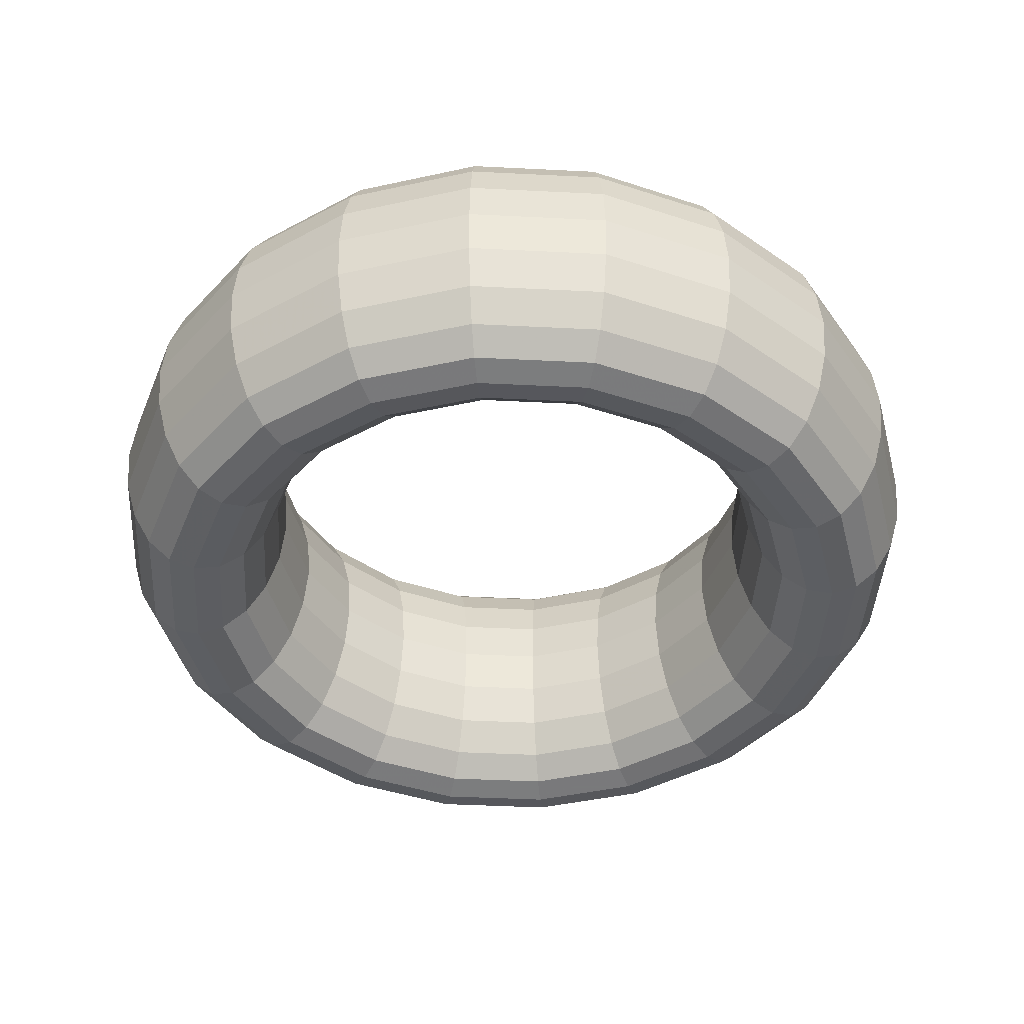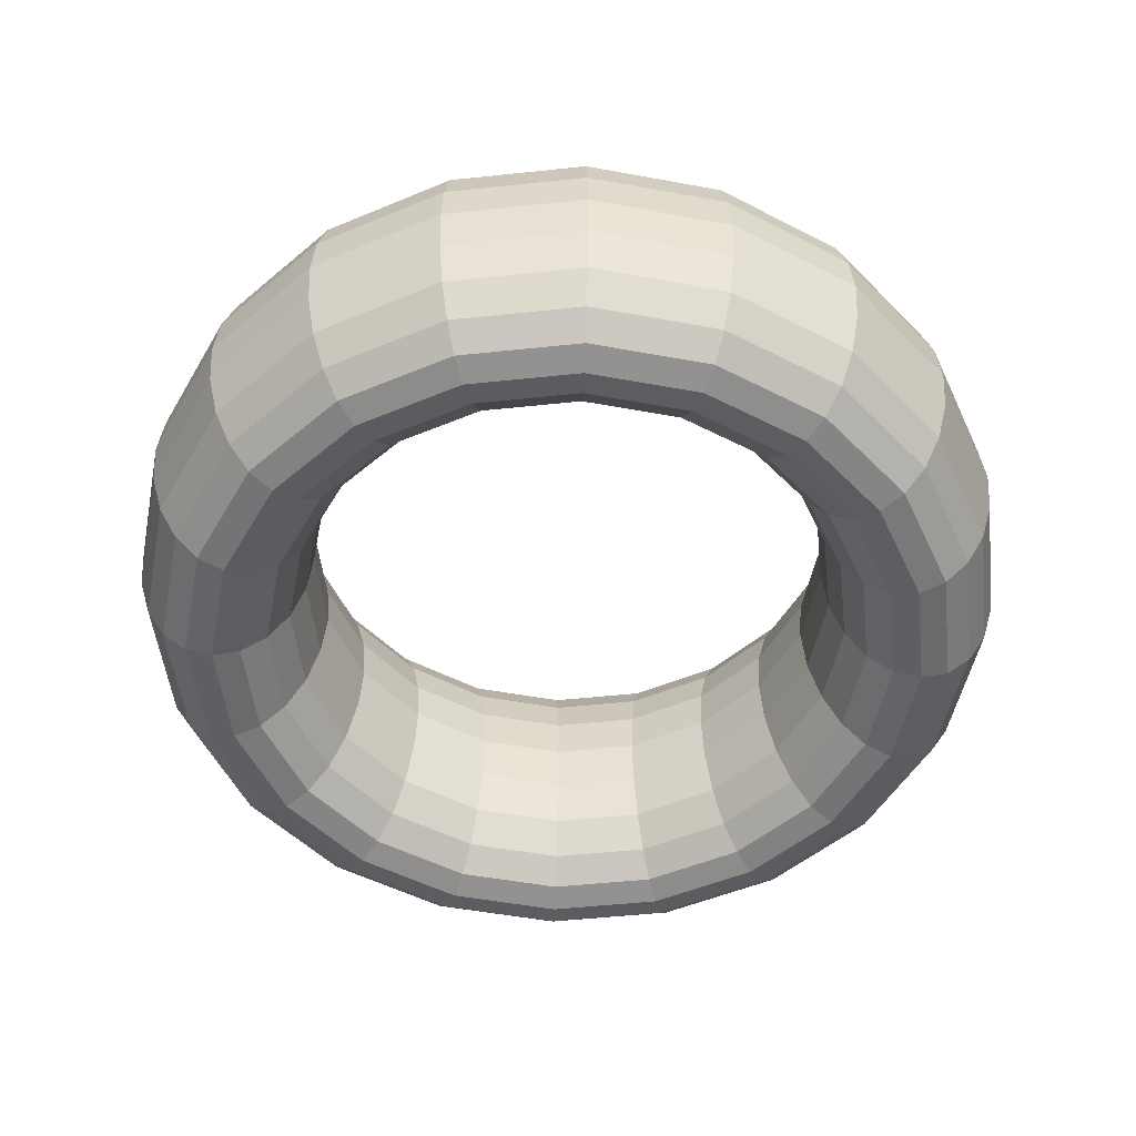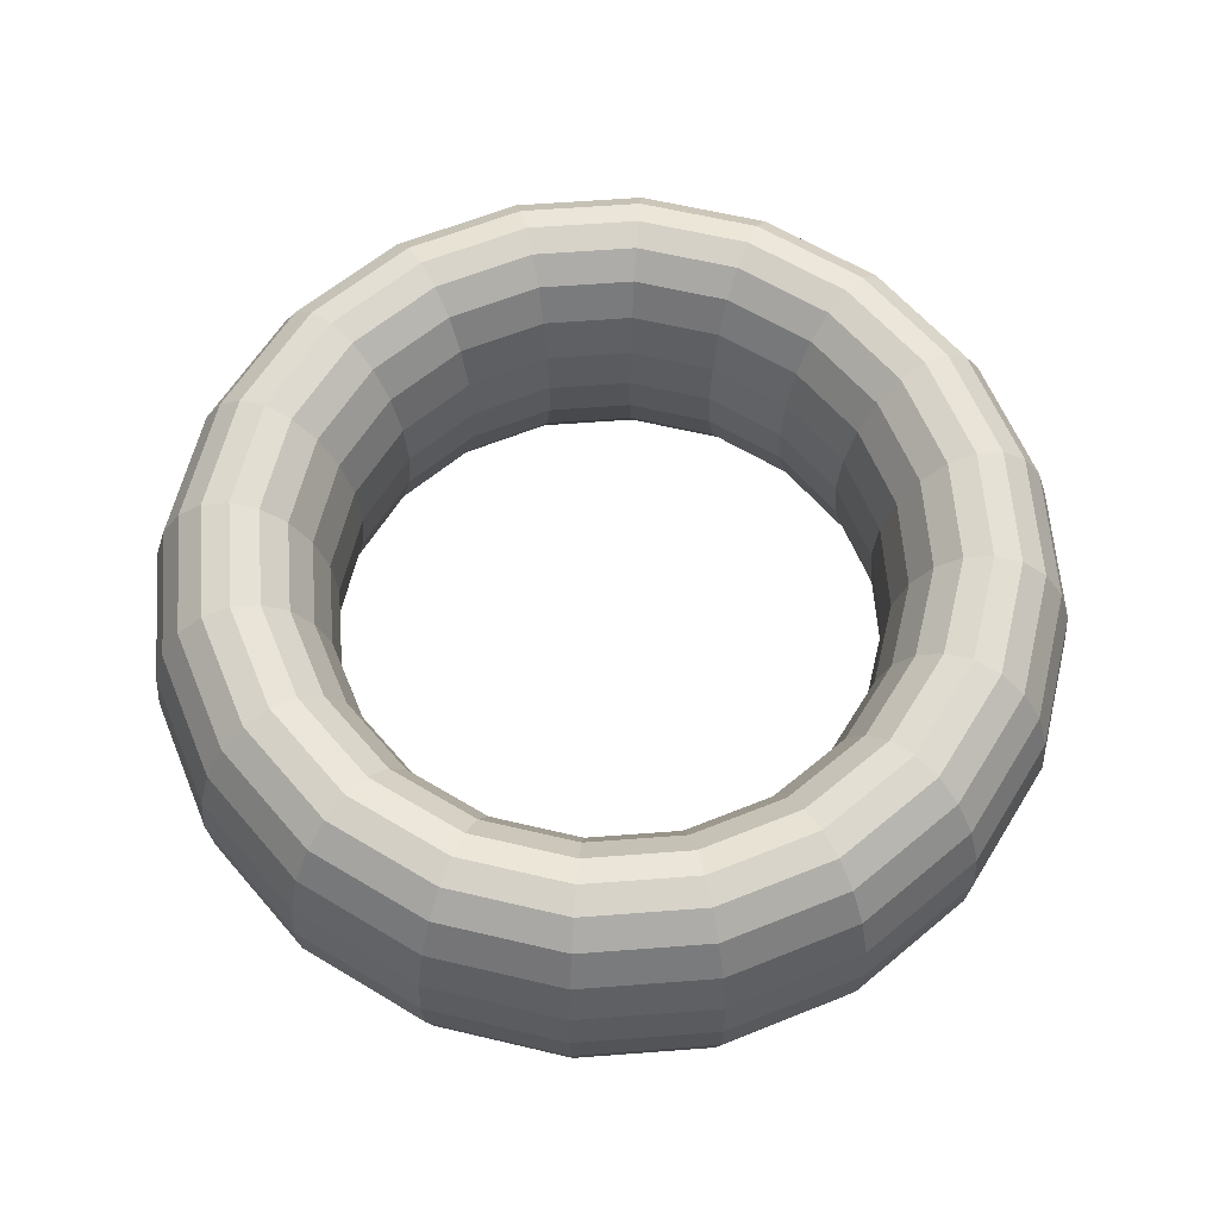
<metadata>
{"format":"obj","ext":"obj","renderer":"f3d","projection":"perspective","resolution":1024,"background":"white","views":[{"elev":-43.2,"azim":95.6,"up":"+Y"},{"elev":-50.8,"azim":177.6,"up":"+Y"},{"elev":61.4,"azim":22.6,"up":"+Y"}]}
</metadata>
<code>
v 0.9943 1.035 -0.3231
v 0.8458 1.035 -0.6145
v 0.6145 1.035 -0.8458
v 0.3231 1.035 -0.9943
v 0 1.035 -1.045
v -0.3231 1.035 -0.9943
v -0.6145 1.035 -0.8458
v -0.8458 1.035 -0.6145
v -0.9943 1.035 -0.3231
v -1.045 1.035 0
v -0.9943 1.035 0.3231
v -0.8458 1.035 0.6145
v -0.6145 1.035 0.8458
v -0.3231 1.035 0.9943
v -0 1.035 1.045
v 0.3231 1.035 0.9943
v 0.6145 1.035 0.8458
v 0.8458 1.035 0.6145
v 0.9943 1.035 0.3231
v 1.045 1.035 0
v 1.011 1.224 -0.3283
v 0.8596 1.224 -0.6246
v 0.6246 1.224 -0.8596
v 0.3283 1.224 -1.011
v 0 1.224 -1.063
v -0.3283 1.224 -1.011
v -0.6246 1.224 -0.8596
v -0.8596 1.224 -0.6245
v -1.011 1.224 -0.3283
v -1.063 1.224 0
v -1.011 1.224 0.3283
v -0.8596 1.224 0.6245
v -0.6245 1.224 0.8596
v -0.3283 1.224 1.011
v -0 1.224 1.063
v 0.3283 1.224 1.011
v 0.6245 1.224 0.8596
v 0.8596 1.224 0.6245
v 1.011 1.224 0.3283
v 1.063 1.224 0
v 1.058 1.394 -0.3436
v 0.8997 1.394 -0.6536
v 0.6536 1.394 -0.8997
v 0.3436 1.394 -1.058
v 0 1.394 -1.112
v -0.3436 1.394 -1.058
v -0.6536 1.394 -0.8997
v -0.8997 1.394 -0.6536
v -1.058 1.394 -0.3436
v -1.112 1.394 0
v -1.058 1.394 0.3436
v -0.8997 1.394 0.6536
v -0.6536 1.394 0.8997
v -0.3436 1.394 1.058
v -0 1.394 1.112
v 0.3436 1.394 1.058
v 0.6536 1.394 0.8997
v 0.8997 1.394 0.6536
v 1.058 1.394 0.3436
v 1.112 1.394 0
v 1.131 1.529 -0.3675
v 0.962 1.529 -0.699
v 0.699 1.529 -0.962
v 0.3675 1.529 -1.131
v 0 1.529 -1.189
v -0.3675 1.529 -1.131
v -0.699 1.529 -0.962
v -0.962 1.529 -0.699
v -1.131 1.529 -0.3675
v -1.189 1.529 0
v -1.131 1.529 0.3675
v -0.962 1.529 0.699
v -0.699 1.529 0.962
v -0.3675 1.529 1.131
v -0 1.529 1.189
v 0.3675 1.529 1.131
v 0.699 1.529 0.962
v 0.962 1.529 0.699
v 1.131 1.529 0.3675
v 1.189 1.529 0
v 1.223 1.616 -0.3975
v 1.041 1.616 -0.7561
v 0.7561 1.616 -1.041
v 0.3975 1.616 -1.223
v 0 1.616 -1.286
v -0.3975 1.616 -1.223
v -0.7561 1.616 -1.041
v -1.041 1.616 -0.7561
v -1.223 1.616 -0.3975
v -1.286 1.616 0
v -1.223 1.616 0.3975
v -1.041 1.616 0.7561
v -0.7561 1.616 1.041
v -0.3975 1.616 1.223
v -0 1.616 1.286
v 0.3975 1.616 1.223
v 0.7561 1.616 1.041
v 1.041 1.616 0.7561
v 1.223 1.616 0.3975
v 1.286 1.616 0
v 1.326 1.646 -0.4308
v 1.128 1.646 -0.8194
v 0.8194 1.646 -1.128
v 0.4308 1.646 -1.326
v 0 1.646 -1.394
v -0.4308 1.646 -1.326
v -0.8194 1.646 -1.128
v -1.128 1.646 -0.8194
v -1.326 1.646 -0.4308
v -1.394 1.646 0
v -1.326 1.646 0.4308
v -1.128 1.646 0.8194
v -0.8194 1.646 1.128
v -0.4308 1.646 1.326
v -0 1.646 1.394
v 0.4308 1.646 1.326
v 0.8194 1.646 1.128
v 1.128 1.646 0.8194
v 1.326 1.646 0.4308
v 1.394 1.646 0
v 1.428 1.616 -0.464
v 1.215 1.616 -0.8827
v 0.8827 1.616 -1.215
v 0.464 1.616 -1.428
v 0 1.616 -1.502
v -0.464 1.616 -1.428
v -0.8827 1.616 -1.215
v -1.215 1.616 -0.8827
v -1.428 1.616 -0.464
v -1.502 1.616 0
v -1.428 1.616 0.464
v -1.215 1.616 0.8827
v -0.8827 1.616 1.215
v -0.464 1.616 1.428
v -0 1.616 1.502
v 0.464 1.616 1.428
v 0.8827 1.616 1.215
v 1.215 1.616 0.8827
v 1.428 1.616 0.464
v 1.502 1.616 0
v 1.521 1.529 -0.4941
v 1.293 1.529 -0.9398
v 0.9398 1.529 -1.293
v 0.4941 1.529 -1.521
v 0 1.529 -1.599
v -0.4941 1.529 -1.521
v -0.9398 1.529 -1.293
v -1.293 1.529 -0.9398
v -1.521 1.529 -0.4941
v -1.599 1.529 0
v -1.521 1.529 0.4941
v -1.293 1.529 0.9398
v -0.9398 1.529 1.293
v -0.4941 1.529 1.521
v -0 1.529 1.599
v 0.4941 1.529 1.521
v 0.9398 1.529 1.293
v 1.293 1.529 0.9398
v 1.521 1.529 0.4941
v 1.599 1.529 0
v 1.594 1.394 -0.5179
v 1.356 1.394 -0.9851
v 0.9851 1.394 -1.356
v 0.5179 1.394 -1.594
v 0 1.394 -1.676
v -0.5179 1.394 -1.594
v -0.9851 1.394 -1.356
v -1.356 1.394 -0.9851
v -1.594 1.394 -0.5179
v -1.676 1.394 0
v -1.594 1.394 0.5179
v -1.356 1.394 0.9851
v -0.9851 1.394 1.356
v -0.5179 1.394 1.594
v -0 1.394 1.676
v 0.5179 1.394 1.594
v 0.9851 1.394 1.356
v 1.356 1.394 0.9851
v 1.594 1.394 0.5179
v 1.676 1.394 0
v 1.641 1.224 -0.5332
v 1.396 1.224 -1.014
v 1.014 1.224 -1.396
v 0.5332 1.224 -1.641
v 0 1.224 -1.725
v -0.5332 1.224 -1.641
v -1.014 1.224 -1.396
v -1.396 1.224 -1.014
v -1.641 1.224 -0.5332
v -1.725 1.224 0
v -1.641 1.224 0.5332
v -1.396 1.224 1.014
v -1.014 1.224 1.396
v -0.5332 1.224 1.641
v -0 1.224 1.725
v 0.5332 1.224 1.641
v 1.014 1.224 1.396
v 1.396 1.224 1.014
v 1.641 1.224 0.5332
v 1.725 1.224 0
v 1.657 1.035 -0.5385
v 1.41 1.035 -1.024
v 1.024 1.035 -1.41
v 0.5385 1.035 -1.657
v 0 1.035 -1.742
v -0.5385 1.035 -1.657
v -1.024 1.035 -1.41
v -1.41 1.035 -1.024
v -1.657 1.035 -0.5385
v -1.742 1.035 0
v -1.657 1.035 0.5385
v -1.41 1.035 1.024
v -1.024 1.035 1.41
v -0.5385 1.035 1.657
v -0 1.035 1.742
v 0.5385 1.035 1.657
v 1.024 1.035 1.41
v 1.41 1.035 1.024
v 1.657 1.035 0.5385
v 1.742 1.035 0
v 1.641 0.8461 -0.5332
v 1.396 0.8461 -1.014
v 1.014 0.8461 -1.396
v 0.5332 0.8461 -1.641
v 0 0.8461 -1.725
v -0.5332 0.8461 -1.641
v -1.014 0.8461 -1.396
v -1.396 0.8461 -1.014
v -1.641 0.8461 -0.5332
v -1.725 0.8461 0
v -1.641 0.8461 0.5332
v -1.396 0.8461 1.014
v -1.014 0.8461 1.396
v -0.5332 0.8461 1.641
v -0 0.8461 1.725
v 0.5332 0.8461 1.641
v 1.014 0.8461 1.396
v 1.396 0.8461 1.014
v 1.641 0.8461 0.5332
v 1.725 0.8461 0
v 1.594 0.6757 -0.5179
v 1.356 0.6757 -0.9851
v 0.9851 0.6757 -1.356
v 0.5179 0.6757 -1.594
v 0 0.6757 -1.676
v -0.5179 0.6757 -1.594
v -0.9851 0.6757 -1.356
v -1.356 0.6757 -0.9851
v -1.594 0.6757 -0.5179
v -1.676 0.6757 0
v -1.594 0.6757 0.5179
v -1.356 0.6757 0.9851
v -0.9851 0.6757 1.356
v -0.5179 0.6757 1.594
v -0 0.6757 1.676
v 0.5179 0.6757 1.594
v 0.9851 0.6757 1.356
v 1.356 0.6757 0.9851
v 1.594 0.6757 0.5179
v 1.676 0.6757 0
v 1.521 0.5405 -0.4941
v 1.293 0.5405 -0.9398
v 0.9398 0.5405 -1.293
v 0.4941 0.5405 -1.521
v 0 0.5405 -1.599
v -0.4941 0.5405 -1.521
v -0.9398 0.5405 -1.293
v -1.293 0.5405 -0.9398
v -1.521 0.5405 -0.4941
v -1.599 0.5405 0
v -1.521 0.5405 0.4941
v -1.293 0.5405 0.9398
v -0.9398 0.5405 1.293
v -0.4941 0.5405 1.521
v -0 0.5405 1.599
v 0.4941 0.5405 1.521
v 0.9398 0.5405 1.293
v 1.293 0.5405 0.9398
v 1.521 0.5405 0.4941
v 1.599 0.5405 0
v 1.428 0.4537 -0.464
v 1.215 0.4537 -0.8827
v 0.8827 0.4537 -1.215
v 0.464 0.4537 -1.428
v 0 0.4537 -1.502
v -0.464 0.4537 -1.428
v -0.8827 0.4537 -1.215
v -1.215 0.4537 -0.8827
v -1.428 0.4537 -0.464
v -1.502 0.4537 0
v -1.428 0.4537 0.464
v -1.215 0.4537 0.8827
v -0.8827 0.4537 1.215
v -0.464 0.4537 1.428
v -0 0.4537 1.502
v 0.464 0.4537 1.428
v 0.8827 0.4537 1.215
v 1.215 0.4537 0.8827
v 1.428 0.4537 0.464
v 1.502 0.4537 0
v 1.326 0.4238 -0.4308
v 1.128 0.4238 -0.8194
v 0.8194 0.4238 -1.128
v 0.4308 0.4238 -1.326
v 0 0.4238 -1.394
v -0.4308 0.4238 -1.326
v -0.8194 0.4238 -1.128
v -1.128 0.4238 -0.8194
v -1.326 0.4238 -0.4308
v -1.394 0.4238 0
v -1.326 0.4238 0.4308
v -1.128 0.4238 0.8194
v -0.8194 0.4238 1.128
v -0.4308 0.4238 1.326
v -0 0.4238 1.394
v 0.4308 0.4238 1.326
v 0.8194 0.4238 1.128
v 1.128 0.4238 0.8194
v 1.326 0.4238 0.4308
v 1.394 0.4238 0
v 1.223 0.4537 -0.3975
v 1.041 0.4537 -0.7561
v 0.7561 0.4537 -1.041
v 0.3975 0.4537 -1.223
v 0 0.4537 -1.286
v -0.3975 0.4537 -1.223
v -0.7561 0.4537 -1.041
v -1.041 0.4537 -0.7561
v -1.223 0.4537 -0.3975
v -1.286 0.4537 0
v -1.223 0.4537 0.3975
v -1.041 0.4537 0.7561
v -0.7561 0.4537 1.041
v -0.3975 0.4537 1.223
v -0 0.4537 1.286
v 0.3975 0.4537 1.223
v 0.7561 0.4537 1.041
v 1.041 0.4537 0.7561
v 1.223 0.4537 0.3975
v 1.286 0.4537 0
v 1.131 0.5405 -0.3675
v 0.962 0.5405 -0.699
v 0.699 0.5405 -0.962
v 0.3675 0.5405 -1.131
v 0 0.5405 -1.189
v -0.3675 0.5405 -1.131
v -0.699 0.5405 -0.962
v -0.962 0.5405 -0.699
v -1.131 0.5405 -0.3675
v -1.189 0.5405 0
v -1.131 0.5405 0.3675
v -0.962 0.5405 0.699
v -0.699 0.5405 0.962
v -0.3675 0.5405 1.131
v -0 0.5405 1.189
v 0.3675 0.5405 1.131
v 0.699 0.5405 0.962
v 0.962 0.5405 0.699
v 1.131 0.5405 0.3675
v 1.189 0.5405 0
v 1.058 0.6757 -0.3436
v 0.8997 0.6757 -0.6536
v 0.6536 0.6757 -0.8997
v 0.3436 0.6757 -1.058
v 0 0.6757 -1.112
v -0.3436 0.6757 -1.058
v -0.6536 0.6757 -0.8997
v -0.8997 0.6757 -0.6536
v -1.058 0.6757 -0.3436
v -1.112 0.6757 0
v -1.058 0.6757 0.3436
v -0.8997 0.6757 0.6536
v -0.6536 0.6757 0.8997
v -0.3436 0.6757 1.058
v -0 0.6757 1.112
v 0.3436 0.6757 1.058
v 0.6536 0.6757 0.8997
v 0.8997 0.6757 0.6536
v 1.058 0.6757 0.3436
v 1.112 0.6757 0
v 1.011 0.8461 -0.3283
v 0.8596 0.8461 -0.6246
v 0.6246 0.8461 -0.8596
v 0.3283 0.8461 -1.011
v 0 0.8461 -1.063
v -0.3283 0.8461 -1.011
v -0.6245 0.8461 -0.8596
v -0.8596 0.8461 -0.6245
v -1.011 0.8461 -0.3283
v -1.063 0.8461 0
v -1.011 0.8461 0.3283
v -0.8596 0.8461 0.6245
v -0.6245 0.8461 0.8596
v -0.3283 0.8461 1.011
v -0 0.8461 1.063
v 0.3283 0.8461 1.011
v 0.6245 0.8461 0.8596
v 0.8596 0.8461 0.6245
v 1.011 0.8461 0.3283
v 1.063 0.8461 0
f 2 1 21 22
f 3 2 22 23
f 4 3 23 24
f 5 4 24 25
f 6 5 25 26
f 7 6 26 27
f 8 7 27 28
f 9 8 28 29
f 10 9 29 30
f 11 10 30 31
f 12 11 31 32
f 13 12 32 33
f 14 13 33 34
f 15 14 34 35
f 16 15 35 36
f 17 16 36 37
f 18 17 37 38
f 19 18 38 39
f 20 19 39 40
f 1 20 40 21
f 22 21 41 42
f 23 22 42 43
f 24 23 43 44
f 25 24 44 45
f 26 25 45 46
f 27 26 46 47
f 28 27 47 48
f 29 28 48 49
f 30 29 49 50
f 31 30 50 51
f 32 31 51 52
f 33 32 52 53
f 34 33 53 54
f 35 34 54 55
f 36 35 55 56
f 37 36 56 57
f 38 37 57 58
f 39 38 58 59
f 40 39 59 60
f 21 40 60 41
f 42 41 61 62
f 43 42 62 63
f 44 43 63 64
f 45 44 64 65
f 46 45 65 66
f 47 46 66 67
f 48 47 67 68
f 49 48 68 69
f 50 49 69 70
f 51 50 70 71
f 52 51 71 72
f 53 52 72 73
f 54 53 73 74
f 55 54 74 75
f 56 55 75 76
f 57 56 76 77
f 58 57 77 78
f 59 58 78 79
f 60 59 79 80
f 41 60 80 61
f 62 61 81 82
f 63 62 82 83
f 64 63 83 84
f 65 64 84 85
f 66 65 85 86
f 67 66 86 87
f 68 67 87 88
f 69 68 88 89
f 70 69 89 90
f 71 70 90 91
f 72 71 91 92
f 73 72 92 93
f 74 73 93 94
f 75 74 94 95
f 76 75 95 96
f 77 76 96 97
f 78 77 97 98
f 79 78 98 99
f 80 79 99 100
f 61 80 100 81
f 82 81 101 102
f 83 82 102 103
f 84 83 103 104
f 85 84 104 105
f 86 85 105 106
f 87 86 106 107
f 88 87 107 108
f 89 88 108 109
f 90 89 109 110
f 91 90 110 111
f 92 91 111 112
f 93 92 112 113
f 94 93 113 114
f 95 94 114 115
f 96 95 115 116
f 97 96 116 117
f 98 97 117 118
f 99 98 118 119
f 100 99 119 120
f 81 100 120 101
f 102 101 121 122
f 103 102 122 123
f 104 103 123 124
f 105 104 124 125
f 106 105 125 126
f 107 106 126 127
f 108 107 127 128
f 109 108 128 129
f 110 109 129 130
f 111 110 130 131
f 112 111 131 132
f 113 112 132 133
f 114 113 133 134
f 115 114 134 135
f 116 115 135 136
f 117 116 136 137
f 118 117 137 138
f 119 118 138 139
f 120 119 139 140
f 101 120 140 121
f 122 121 141 142
f 123 122 142 143
f 124 123 143 144
f 125 124 144 145
f 126 125 145 146
f 127 126 146 147
f 128 127 147 148
f 129 128 148 149
f 130 129 149 150
f 131 130 150 151
f 132 131 151 152
f 133 132 152 153
f 134 133 153 154
f 135 134 154 155
f 136 135 155 156
f 137 136 156 157
f 138 137 157 158
f 139 138 158 159
f 140 139 159 160
f 121 140 160 141
f 142 141 161 162
f 143 142 162 163
f 144 143 163 164
f 145 144 164 165
f 146 145 165 166
f 147 146 166 167
f 148 147 167 168
f 149 148 168 169
f 150 149 169 170
f 151 150 170 171
f 152 151 171 172
f 153 152 172 173
f 154 153 173 174
f 155 154 174 175
f 156 155 175 176
f 157 156 176 177
f 158 157 177 178
f 159 158 178 179
f 160 159 179 180
f 141 160 180 161
f 162 161 181 182
f 163 162 182 183
f 164 163 183 184
f 165 164 184 185
f 166 165 185 186
f 167 166 186 187
f 168 167 187 188
f 169 168 188 189
f 170 169 189 190
f 171 170 190 191
f 172 171 191 192
f 173 172 192 193
f 174 173 193 194
f 175 174 194 195
f 176 175 195 196
f 177 176 196 197
f 178 177 197 198
f 179 178 198 199
f 180 179 199 200
f 161 180 200 181
f 182 181 201 202
f 183 182 202 203
f 184 183 203 204
f 185 184 204 205
f 186 185 205 206
f 187 186 206 207
f 188 187 207 208
f 189 188 208 209
f 190 189 209 210
f 191 190 210 211
f 192 191 211 212
f 193 192 212 213
f 194 193 213 214
f 195 194 214 215
f 196 195 215 216
f 197 196 216 217
f 198 197 217 218
f 199 198 218 219
f 200 199 219 220
f 181 200 220 201
f 202 201 221 222
f 203 202 222 223
f 204 203 223 224
f 205 204 224 225
f 206 205 225 226
f 207 206 226 227
f 208 207 227 228
f 209 208 228 229
f 210 209 229 230
f 211 210 230 231
f 212 211 231 232
f 213 212 232 233
f 214 213 233 234
f 215 214 234 235
f 216 215 235 236
f 217 216 236 237
f 218 217 237 238
f 219 218 238 239
f 220 219 239 240
f 201 220 240 221
f 222 221 241 242
f 223 222 242 243
f 224 223 243 244
f 225 224 244 245
f 226 225 245 246
f 227 226 246 247
f 228 227 247 248
f 229 228 248 249
f 230 229 249 250
f 231 230 250 251
f 232 231 251 252
f 233 232 252 253
f 234 233 253 254
f 235 234 254 255
f 236 235 255 256
f 237 236 256 257
f 238 237 257 258
f 239 238 258 259
f 240 239 259 260
f 221 240 260 241
f 242 241 261 262
f 243 242 262 263
f 244 243 263 264
f 245 244 264 265
f 246 245 265 266
f 247 246 266 267
f 248 247 267 268
f 249 248 268 269
f 250 249 269 270
f 251 250 270 271
f 252 251 271 272
f 253 252 272 273
f 254 253 273 274
f 255 254 274 275
f 256 255 275 276
f 257 256 276 277
f 258 257 277 278
f 259 258 278 279
f 260 259 279 280
f 241 260 280 261
f 262 261 281 282
f 263 262 282 283
f 264 263 283 284
f 265 264 284 285
f 266 265 285 286
f 267 266 286 287
f 268 267 287 288
f 269 268 288 289
f 270 269 289 290
f 271 270 290 291
f 272 271 291 292
f 273 272 292 293
f 274 273 293 294
f 275 274 294 295
f 276 275 295 296
f 277 276 296 297
f 278 277 297 298
f 279 278 298 299
f 280 279 299 300
f 261 280 300 281
f 282 281 301 302
f 283 282 302 303
f 284 283 303 304
f 285 284 304 305
f 286 285 305 306
f 287 286 306 307
f 288 287 307 308
f 289 288 308 309
f 290 289 309 310
f 291 290 310 311
f 292 291 311 312
f 293 292 312 313
f 294 293 313 314
f 295 294 314 315
f 296 295 315 316
f 297 296 316 317
f 298 297 317 318
f 299 298 318 319
f 300 299 319 320
f 281 300 320 301
f 302 301 321 322
f 303 302 322 323
f 304 303 323 324
f 305 304 324 325
f 306 305 325 326
f 307 306 326 327
f 308 307 327 328
f 309 308 328 329
f 310 309 329 330
f 311 310 330 331
f 312 311 331 332
f 313 312 332 333
f 314 313 333 334
f 315 314 334 335
f 316 315 335 336
f 317 316 336 337
f 318 317 337 338
f 319 318 338 339
f 320 319 339 340
f 301 320 340 321
f 322 321 341 342
f 323 322 342 343
f 324 323 343 344
f 325 324 344 345
f 326 325 345 346
f 327 326 346 347
f 328 327 347 348
f 329 328 348 349
f 330 329 349 350
f 331 330 350 351
f 332 331 351 352
f 333 332 352 353
f 334 333 353 354
f 335 334 354 355
f 336 335 355 356
f 337 336 356 357
f 338 337 357 358
f 339 338 358 359
f 340 339 359 360
f 321 340 360 341
f 342 341 361 362
f 343 342 362 363
f 344 343 363 364
f 345 344 364 365
f 346 345 365 366
f 347 346 366 367
f 348 347 367 368
f 349 348 368 369
f 350 349 369 370
f 351 350 370 371
f 352 351 371 372
f 353 352 372 373
f 354 353 373 374
f 355 354 374 375
f 356 355 375 376
f 357 356 376 377
f 358 357 377 378
f 359 358 378 379
f 360 359 379 380
f 341 360 380 361
f 362 361 381 382
f 363 362 382 383
f 364 363 383 384
f 365 364 384 385
f 366 365 385 386
f 367 366 386 387
f 368 367 387 388
f 369 368 388 389
f 370 369 389 390
f 371 370 390 391
f 372 371 391 392
f 373 372 392 393
f 374 373 393 394
f 375 374 394 395
f 376 375 395 396
f 377 376 396 397
f 378 377 397 398
f 379 378 398 399
f 380 379 399 400
f 361 380 400 381
f 382 381 1 2
f 383 382 2 3
f 384 383 3 4
f 385 384 4 5
f 386 385 5 6
f 387 386 6 7
f 388 387 7 8
f 389 388 8 9
f 390 389 9 10
f 391 390 10 11
f 392 391 11 12
f 393 392 12 13
f 394 393 13 14
f 395 394 14 15
f 396 395 15 16
f 397 396 16 17
f 398 397 17 18
f 399 398 18 19
f 400 399 19 20
f 381 400 20 1

</code>
